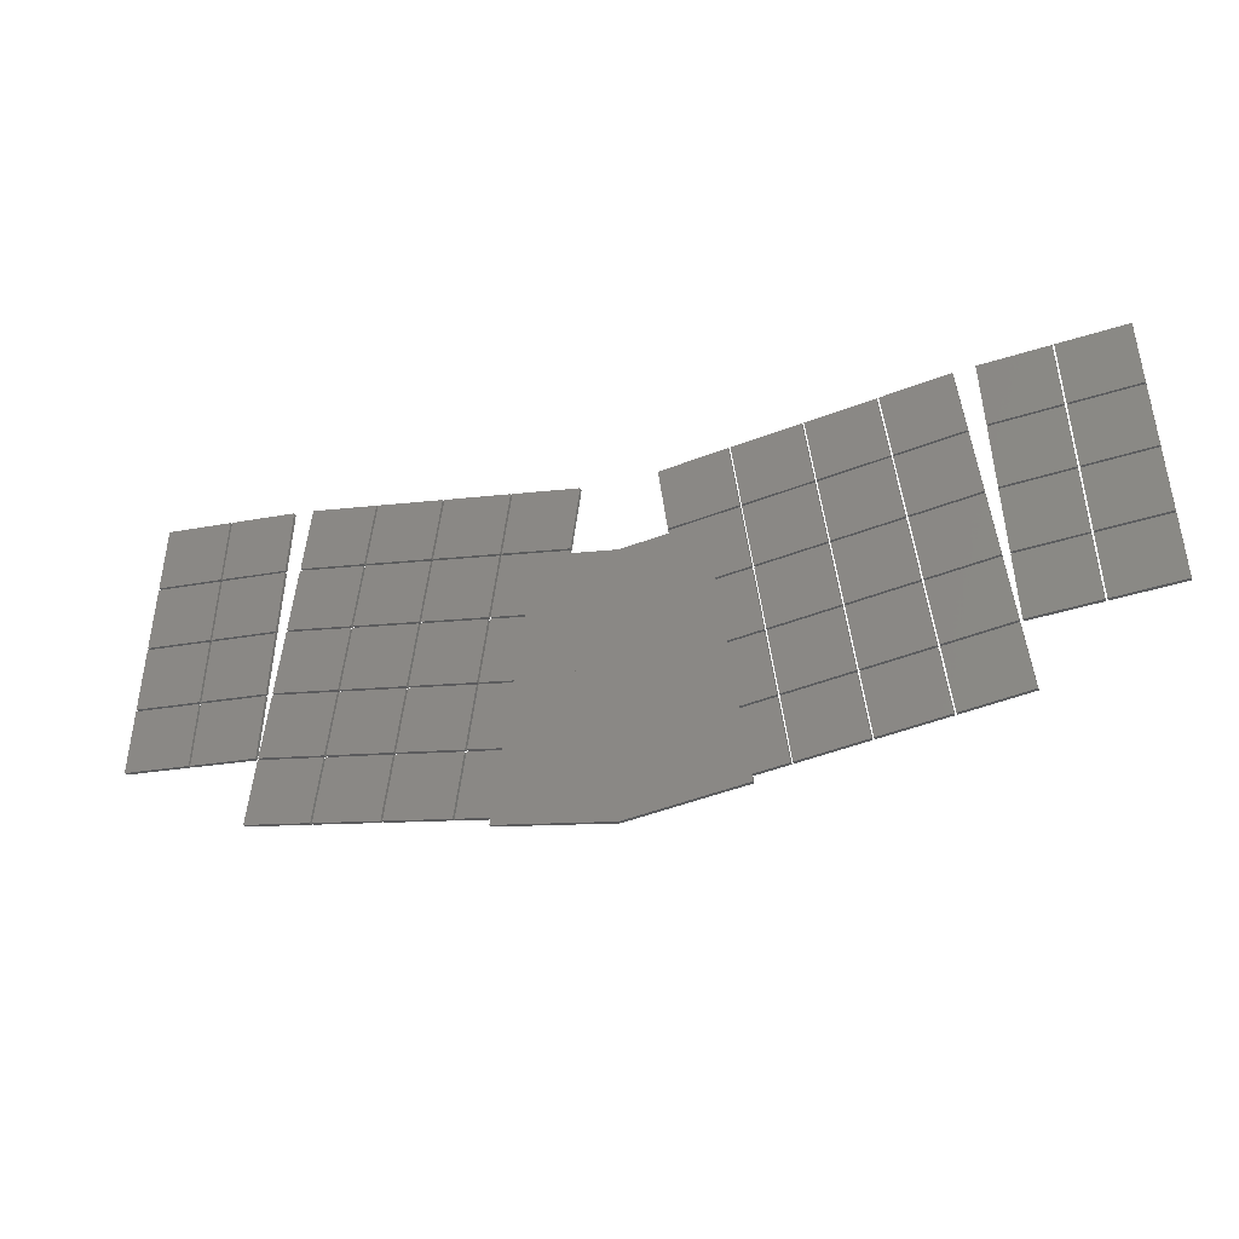
<metadata>
{"format":"stl","ext":"stl","renderer":"f3d","projection":"perspective","resolution":1024,"background":"white","views":[{"elev":-30.7,"azim":-159.4,"up":"+Y"}]}
</metadata>
<code>
# stl→obj: 480 verts, 764 faces
v 124.8 -32.53 0
v 123.6 -48.99 0
v 106.2 -47.77 0
v 107.3 -31.31 0
v 351.1 -47.77 0
v 333.6 -48.99 0
v 332.5 -32.53 0
v 350 -31.31 0
v 142.7 -33.79 0
v 141.6 -50.25 0
v 124.1 -49.03 0
v 125.3 -32.57 0
v 333.1 -49.03 0
v 315.7 -50.25 0
v 314.5 -33.79 0
v 332 -32.57 0
v 165.4 -36.78 0
v 163.1 -53.12 0
v 145.8 -50.68 0
v 148.1 -34.34 0
v 311.5 -50.68 0
v 294.1 -53.12 0
v 291.8 -36.78 0
v 309.2 -34.34 0
v 183.3 -39.28 0
v 181 -55.62 0
v 163.6 -53.18 0
v 165.9 -36.85 0
v 293.6 -53.18 0
v 276.3 -55.62 0
v 274 -39.28 0
v 291.3 -36.85 0
v 201.1 -41.79 0
v 198.8 -58.13 0
v 181.5 -55.69 0
v 183.8 -39.35 0
v 275.8 -55.69 0
v 258.5 -58.13 0
v 256.2 -41.79 0
v 273.5 -39.35 0
v 218.9 -44.29 0
v 216.6 -60.63 0
v 199.3 -58.2 0
v 201.6 -41.86 0
v 258 -58.2 0
v 240.7 -60.63 0
v 238.4 -44.29 0
v 255.7 -41.86 0
v 216.5 -61.13 0
v 216.4 -61.87 0
v 198.8 -61.87 0
v 199.2 -58.69 0
v 258.5 -61.87 0
v 240.8 -61.87 0
v 240.7 -61.13 0
v 258.1 -58.69 0
v 228.6 -63.58 0
v 198.5 -63.58 0
v 258.8 -63.58 0
v 123.6 -49.49 0
v 122.4 -65.95 0
v 105 -64.73 0
v 106.1 -48.27 0
v 352.3 -64.73 0
v 334.8 -65.95 0
v 333.7 -49.49 0
v 351.1 -48.27 0
v 141.6 -50.75 0
v 140.4 -67.21 0
v 122.9 -65.99 0
v 124.1 -49.53 0
v 334.3 -65.99 0
v 316.9 -67.21 0
v 315.7 -50.75 0
v 333.2 -49.53 0
v 163.1 -53.61 0
v 160.8 -69.95 0
v 143.4 -67.51 0
v 145.7 -51.17 0
v 313.8 -67.51 0
v 296.5 -69.95 0
v 294.2 -53.61 0
v 311.5 -51.17 0
v 180.9 -56.12 0
v 178.6 -72.45 0
v 161.3 -70.02 0
v 163.6 -53.68 0
v 296 -70.02 0
v 278.7 -72.45 0
v 276.4 -56.12 0
v 293.7 -53.68 0
v 198.7 -58.62 0
v 196.4 -74.96 0
v 179.1 -72.52 0
v 181.4 -56.19 0
v 278.2 -72.52 0
v 260.9 -74.96 0
v 258.6 -58.62 0
v 275.9 -56.19 0
v 260.4 -75.03 0
v 251.7 -76.25 0
v 205.6 -76.25 0
v 196.9 -75.03 0
v 205.5 -76.74 0
v 196.7 -76.74 0
v 196.8 -75.52 0
v 251.8 -76.74 0
v 260.6 -76.74 0
v 260.4 -75.52 0
v 122.4 -66.45 0
v 121.3 -82.91 0
v 103.8 -81.69 0
v 105 -65.23 0
v 353.5 -81.69 0
v 336 -82.91 0
v 334.9 -66.45 0
v 352.3 -65.23 0
v 140.4 -67.71 0
v 139.2 -84.17 0
v 121.8 -82.95 0
v 122.9 -66.49 0
v 335.5 -82.95 0
v 318.1 -84.17 0
v 316.9 -67.71 0
v 334.4 -66.49 0
v 160.7 -70.44 0
v 158.4 -86.78 0
v 141.1 -84.35 0
v 143.4 -68.01 0
v 316.2 -84.35 0
v 298.9 -86.78 0
v 296.6 -70.44 0
v 313.9 -68.01 0
v 178.5 -72.95 0
v 176.2 -89.29 0
v 158.9 -86.85 0
v 161.2 -70.51 0
v 298.4 -86.85 0
v 281 -89.29 0
v 278.7 -72.95 0
v 296.1 -70.51 0
v 196.4 -75.46 0
v 194.1 -91.79 0
v 176.7 -89.36 0
v 179 -73.02 0
v 280.6 -89.36 0
v 263.2 -91.79 0
v 260.9 -75.46 0
v 278.3 -73.02 0
v 262.7 -91.86 0
v 254.1 -93.08 0
v 203.2 -93.08 0
v 194.6 -91.86 0
v 203.1 -93.58 0
v 194.3 -93.58 0
v 194.5 -92.36 0
v 254.1 -93.58 0
v 263 -93.58 0
v 262.8 -92.36 0
v 121.2 -83.41 0
v 120.1 -99.87 0
v 102.6 -98.65 0
v 103.8 -82.19 0
v 354.7 -98.65 0
v 337.2 -99.87 0
v 336.1 -83.41 0
v 353.5 -82.19 0
v 139.2 -84.67 0
v 138 -101.1 0
v 120.6 -99.9 0
v 121.7 -83.44 0
v 336.7 -99.9 0
v 319.2 -101.1 0
v 318.1 -84.67 0
v 335.6 -83.44 0
v 158.3 -87.28 0
v 156 -103.6 0
v 138.7 -101.2 0
v 141 -84.84 0
v 318.6 -101.2 0
v 301.2 -103.6 0
v 298.9 -87.28 0
v 316.3 -84.84 0
v 176.2 -89.78 0
v 173.9 -106.1 0
v 156.5 -103.7 0
v 158.8 -87.35 0
v 300.7 -103.7 0
v 283.4 -106.1 0
v 281.1 -89.78 0
v 298.4 -87.35 0
v 194 -92.29 0
v 191.7 -108.6 0
v 174.4 -106.2 0
v 176.7 -89.85 0
v 282.9 -106.2 0
v 265.6 -108.6 0
v 263.3 -92.29 0
v 280.6 -89.85 0
v 265.1 -108.7 0
v 256.4 -109.9 0
v 200.9 -109.9 0
v 192.2 -108.7 0
v 200.8 -110.4 0
v 191.9 -110.4 0
v 192.1 -109.2 0
v 256.5 -110.4 0
v 265.3 -110.4 0
v 265.2 -109.2 0
v 156 -104.1 0
v 153.7 -120.5 0
v 136.3 -118 0
v 138.6 -101.7 0
v 320.9 -118 0
v 303.6 -120.5 0
v 301.3 -104.1 0
v 318.6 -101.7 0
v 173.8 -106.6 0
v 171.5 -123 0
v 154.2 -120.5 0
v 156.5 -104.2 0
v 303.1 -120.5 0
v 285.8 -123 0
v 283.5 -106.6 0
v 300.8 -104.2 0
v 191.6 -109.1 0
v 189.3 -125.5 0
v 172 -123 0
v 174.3 -106.7 0
v 285.3 -123 0
v 268 -125.5 0
v 265.7 -109.1 0
v 283 -106.7 0
v 267.5 -125.5 0
v 258.8 -126.8 0
v 198.5 -126.8 0
v 189.8 -125.5 0
v 259 -128.5 0
v 228.6 -132.8 0
v 198.2 -128.5 0
v 259 -128.5 1
v 258.8 -126.8 1
v 198.5 -126.8 1
v 198.2 -128.5 1
v 228.6 -132.8 1
v 267.5 -125.5 1
v 265.3 -110.4 1
v 256.5 -110.4 1
v 200.8 -110.4 1
v 191.9 -110.4 1
v 189.8 -125.5 1
v 256.4 -109.9 1
v 200.9 -109.9 1
v 192.1 -109.2 1
v 265.2 -109.2 1
v 191.6 -109.1 1
v 174.3 -106.7 1
v 172 -123 1
v 189.3 -125.5 1
v 285.3 -123 1
v 283 -106.7 1
v 265.7 -109.1 1
v 268 -125.5 1
v 173.8 -106.6 1
v 156.5 -104.2 1
v 154.2 -120.5 1
v 171.5 -123 1
v 303.1 -120.5 1
v 300.8 -104.2 1
v 283.5 -106.6 1
v 285.8 -123 1
v 156 -104.1 1
v 138.6 -101.7 1
v 136.3 -118 1
v 153.7 -120.5 1
v 320.9 -118 1
v 318.6 -101.7 1
v 301.3 -104.1 1
v 303.6 -120.5 1
v 265.1 -108.7 1
v 263 -93.58 1
v 254.1 -93.58 1
v 203.1 -93.58 1
v 194.3 -93.58 1
v 192.2 -108.7 1
v 254.1 -93.08 1
v 203.2 -93.08 1
v 194.5 -92.36 1
v 262.8 -92.36 1
v 194 -92.29 1
v 176.7 -89.85 1
v 174.4 -106.2 1
v 191.7 -108.6 1
v 282.9 -106.2 1
v 280.6 -89.85 1
v 263.3 -92.29 1
v 265.6 -108.6 1
v 176.2 -89.78 1
v 158.8 -87.35 1
v 156.5 -103.7 1
v 173.9 -106.1 1
v 300.7 -103.7 1
v 298.4 -87.35 1
v 281.1 -89.78 1
v 283.4 -106.1 1
v 158.3 -87.28 1
v 141 -84.84 1
v 138.7 -101.2 1
v 156 -103.6 1
v 318.6 -101.2 1
v 316.3 -84.84 1
v 298.9 -87.28 1
v 301.2 -103.6 1
v 139.2 -84.67 1
v 121.7 -83.44 1
v 120.6 -99.9 1
v 138 -101.1 1
v 336.7 -99.9 1
v 335.6 -83.44 1
v 318.1 -84.67 1
v 319.2 -101.1 1
v 121.2 -83.41 1
v 103.8 -82.19 1
v 102.6 -98.65 1
v 120.1 -99.87 1
v 354.7 -98.65 1
v 353.5 -82.19 1
v 336.1 -83.41 1
v 337.2 -99.87 1
v 262.7 -91.86 1
v 260.6 -76.74 1
v 251.8 -76.74 1
v 205.5 -76.74 1
v 196.7 -76.74 1
v 194.6 -91.86 1
v 251.7 -76.25 1
v 205.6 -76.25 1
v 196.8 -75.52 1
v 260.4 -75.52 1
v 196.4 -75.46 1
v 179 -73.02 1
v 176.7 -89.36 1
v 194.1 -91.79 1
v 280.6 -89.36 1
v 278.3 -73.02 1
v 260.9 -75.46 1
v 263.2 -91.79 1
v 178.5 -72.95 1
v 161.2 -70.51 1
v 158.9 -86.85 1
v 176.2 -89.29 1
v 298.4 -86.85 1
v 296.1 -70.51 1
v 278.7 -72.95 1
v 281 -89.29 1
v 160.7 -70.44 1
v 143.4 -68.01 1
v 141.1 -84.35 1
v 158.4 -86.78 1
v 316.2 -84.35 1
v 313.9 -68.01 1
v 296.6 -70.44 1
v 298.9 -86.78 1
v 140.4 -67.71 1
v 122.9 -66.49 1
v 121.8 -82.95 1
v 139.2 -84.17 1
v 335.5 -82.95 1
v 334.4 -66.49 1
v 316.9 -67.71 1
v 318.1 -84.17 1
v 122.4 -66.45 1
v 105 -65.23 1
v 103.8 -81.69 1
v 121.3 -82.91 1
v 353.5 -81.69 1
v 352.3 -65.23 1
v 334.9 -66.45 1
v 336 -82.91 1
v 260.4 -75.03 1
v 258.8 -63.58 1
v 228.6 -63.58 1
v 198.5 -63.58 1
v 196.9 -75.03 1
v 216.4 -61.87 1
v 198.8 -61.87 1
v 258.5 -61.87 1
v 240.8 -61.87 1
v 216.5 -61.13 1
v 199.2 -58.69 1
v 258.1 -58.69 1
v 240.7 -61.13 1
v 198.7 -58.62 1
v 181.4 -56.19 1
v 179.1 -72.52 1
v 196.4 -74.96 1
v 278.2 -72.52 1
v 275.9 -56.19 1
v 258.6 -58.62 1
v 260.9 -74.96 1
v 180.9 -56.12 1
v 163.6 -53.68 1
v 161.3 -70.02 1
v 178.6 -72.45 1
v 296 -70.02 1
v 293.7 -53.68 1
v 276.4 -56.12 1
v 278.7 -72.45 1
v 163.1 -53.61 1
v 145.7 -51.17 1
v 143.4 -67.51 1
v 160.8 -69.95 1
v 313.8 -67.51 1
v 311.5 -51.17 1
v 294.2 -53.61 1
v 296.5 -69.95 1
v 141.6 -50.75 1
v 124.1 -49.53 1
v 122.9 -65.99 1
v 140.4 -67.21 1
v 334.3 -65.99 1
v 333.2 -49.53 1
v 315.7 -50.75 1
v 316.9 -67.21 1
v 123.6 -49.49 1
v 106.1 -48.27 1
v 105 -64.73 1
v 122.4 -65.95 1
v 352.3 -64.73 1
v 351.1 -48.27 1
v 333.7 -49.49 1
v 334.8 -65.95 1
v 218.9 -44.29 1
v 201.6 -41.86 1
v 199.3 -58.2 1
v 216.6 -60.63 1
v 258 -58.2 1
v 255.7 -41.86 1
v 238.4 -44.29 1
v 240.7 -60.63 1
v 201.1 -41.79 1
v 183.8 -39.35 1
v 181.5 -55.69 1
v 198.8 -58.13 1
v 275.8 -55.69 1
v 273.5 -39.35 1
v 256.2 -41.79 1
v 258.5 -58.13 1
v 183.3 -39.28 1
v 165.9 -36.85 1
v 163.6 -53.18 1
v 181 -55.62 1
v 293.6 -53.18 1
v 291.3 -36.85 1
v 274 -39.28 1
v 276.3 -55.62 1
v 165.4 -36.78 1
v 148.1 -34.34 1
v 145.8 -50.68 1
v 163.1 -53.12 1
v 311.5 -50.68 1
v 309.2 -34.34 1
v 291.8 -36.78 1
v 294.1 -53.12 1
v 142.7 -33.79 1
v 125.3 -32.57 1
v 124.1 -49.03 1
v 141.6 -50.25 1
v 333.1 -49.03 1
v 332 -32.57 1
v 314.5 -33.79 1
v 315.7 -50.25 1
v 124.8 -32.53 1
v 107.3 -31.31 1
v 106.2 -47.77 1
v 123.6 -48.99 1
v 351.1 -47.77 1
v 350 -31.31 1
v 332.5 -32.53 1
v 333.6 -48.99 1
f 1 2 3
f 1 3 4
f 5 6 7
f 5 7 8
f 9 10 11
f 9 11 12
f 13 14 15
f 13 15 16
f 17 18 19
f 17 19 20
f 21 22 23
f 21 23 24
f 25 26 27
f 25 27 28
f 29 30 31
f 29 31 32
f 33 34 35
f 33 35 36
f 37 38 39
f 37 39 40
f 41 42 43
f 41 43 44
f 45 46 47
f 45 47 48
f 49 50 51
f 49 51 52
f 53 54 55
f 53 55 56
f 50 57 58
f 50 58 51
f 53 59 57
f 53 57 54
f 60 61 62
f 60 62 63
f 64 65 66
f 64 66 67
f 68 69 70
f 68 70 71
f 72 73 74
f 72 74 75
f 76 77 78
f 76 78 79
f 80 81 82
f 80 82 83
f 84 85 86
f 84 86 87
f 88 89 90
f 88 90 91
f 92 93 94
f 92 94 95
f 96 97 98
f 96 98 99
f 57 59 100
f 57 100 101
f 57 101 102
f 57 102 103
f 57 103 58
f 104 105 106
f 101 107 104
f 101 104 102
f 108 107 109
f 110 111 112
f 110 112 113
f 114 115 116
f 114 116 117
f 118 119 120
f 118 120 121
f 122 123 124
f 122 124 125
f 126 127 128
f 126 128 129
f 130 131 132
f 130 132 133
f 134 135 136
f 134 136 137
f 138 139 140
f 138 140 141
f 142 143 144
f 142 144 145
f 146 147 148
f 146 148 149
f 104 107 108
f 104 108 150
f 104 150 151
f 104 151 152
f 104 152 153
f 104 153 105
f 154 155 156
f 151 157 154
f 151 154 152
f 158 157 159
f 160 161 162
f 160 162 163
f 164 165 166
f 164 166 167
f 168 169 170
f 168 170 171
f 172 173 174
f 172 174 175
f 176 177 178
f 176 178 179
f 180 181 182
f 180 182 183
f 184 185 186
f 184 186 187
f 188 189 190
f 188 190 191
f 192 193 194
f 192 194 195
f 196 197 198
f 196 198 199
f 154 157 158
f 154 158 200
f 154 200 201
f 154 201 202
f 154 202 203
f 154 203 155
f 204 205 206
f 201 207 204
f 201 204 202
f 208 207 209
f 210 211 212
f 210 212 213
f 214 215 216
f 214 216 217
f 218 219 220
f 218 220 221
f 222 223 224
f 222 224 225
f 226 227 228
f 226 228 229
f 230 231 232
f 230 232 233
f 204 207 208
f 204 208 234
f 204 234 235
f 204 235 236
f 204 236 237
f 204 237 205
f 235 238 239
f 235 239 240
f 235 240 236
f 241 242 243
f 241 243 244
f 241 244 245
f 242 246 247
f 242 247 248
f 242 248 249
f 242 249 250
f 242 250 251
f 242 251 243
f 248 252 253
f 248 253 249
f 249 254 250
f 247 255 248
f 256 257 258
f 256 258 259
f 260 261 262
f 260 262 263
f 264 265 266
f 264 266 267
f 268 269 270
f 268 270 271
f 272 273 274
f 272 274 275
f 276 277 278
f 276 278 279
f 252 280 281
f 252 281 282
f 252 282 283
f 252 283 284
f 252 284 285
f 252 285 253
f 282 286 287
f 282 287 283
f 283 288 284
f 281 289 282
f 290 291 292
f 290 292 293
f 294 295 296
f 294 296 297
f 298 299 300
f 298 300 301
f 302 303 304
f 302 304 305
f 306 307 308
f 306 308 309
f 310 311 312
f 310 312 313
f 314 315 316
f 314 316 317
f 318 319 320
f 318 320 321
f 322 323 324
f 322 324 325
f 326 327 328
f 326 328 329
f 286 330 331
f 286 331 332
f 286 332 333
f 286 333 334
f 286 334 335
f 286 335 287
f 332 336 337
f 332 337 333
f 333 338 334
f 331 339 332
f 340 341 342
f 340 342 343
f 344 345 346
f 344 346 347
f 348 349 350
f 348 350 351
f 352 353 354
f 352 354 355
f 356 357 358
f 356 358 359
f 360 361 362
f 360 362 363
f 364 365 366
f 364 366 367
f 368 369 370
f 368 370 371
f 372 373 374
f 372 374 375
f 376 377 378
f 376 378 379
f 336 380 381
f 336 381 382
f 336 382 383
f 336 383 384
f 336 384 337
f 382 385 386
f 382 386 383
f 381 387 388
f 381 388 382
f 385 389 390
f 385 390 386
f 387 391 392
f 387 392 388
f 393 394 395
f 393 395 396
f 397 398 399
f 397 399 400
f 401 402 403
f 401 403 404
f 405 406 407
f 405 407 408
f 409 410 411
f 409 411 412
f 413 414 415
f 413 415 416
f 417 418 419
f 417 419 420
f 421 422 423
f 421 423 424
f 425 426 427
f 425 427 428
f 429 430 431
f 429 431 432
f 433 434 435
f 433 435 436
f 437 438 439
f 437 439 440
f 441 442 443
f 441 443 444
f 445 446 447
f 445 447 448
f 449 450 451
f 449 451 452
f 453 454 455
f 453 455 456
f 457 458 459
f 457 459 460
f 461 462 463
f 461 463 464
f 465 466 467
f 465 467 468
f 469 470 471
f 469 471 472
f 473 474 475
f 473 475 476
f 477 478 479
f 477 479 480
f 243 251 237
f 243 237 236
f 259 258 228
f 259 228 227
f 267 266 220
f 267 220 219
f 275 274 212
f 275 212 211
f 244 243 236
f 244 236 240
f 249 253 202
f 249 202 204
f 333 337 102
f 333 102 104
f 245 244 240
f 245 240 239
f 241 245 239
f 241 239 238
f 242 241 238
f 242 238 235
f 276 279 215
f 276 215 214
f 268 271 223
f 268 223 222
f 260 263 231
f 260 231 230
f 246 242 235
f 246 235 234
f 438 437 45
f 438 45 48
f 391 387 381
f 391 381 380
f 391 380 100
f 391 100 59
f 391 59 53
f 391 53 56
f 339 331 330
f 339 330 150
f 339 150 108
f 339 108 109
f 289 281 280
f 289 280 200
f 289 200 158
f 289 158 159
f 255 247 246
f 255 246 234
f 255 234 208
f 255 208 209
f 248 255 209
f 248 209 207
f 262 261 233
f 262 233 232
f 270 269 225
f 270 225 224
f 278 277 217
f 278 217 216
f 252 248 207
f 252 207 201
f 310 313 181
f 310 181 180
f 302 305 189
f 302 189 188
f 294 297 197
f 294 197 196
f 280 252 201
f 280 201 200
f 282 289 159
f 282 159 157
f 296 295 199
f 296 199 198
f 304 303 191
f 304 191 190
f 312 311 183
f 312 183 182
f 336 332 107
f 336 107 101
f 286 282 157
f 286 157 151
f 360 363 131
f 360 131 130
f 352 355 139
f 352 139 138
f 344 347 147
f 344 147 146
f 330 286 151
f 330 151 150
f 332 339 109
f 332 109 107
f 346 345 149
f 346 149 148
f 354 353 141
f 354 141 140
f 362 361 133
f 362 133 132
f 413 416 81
f 413 81 80
f 405 408 89
f 405 89 88
f 397 400 97
f 397 97 96
f 380 336 101
f 380 101 100
f 392 391 56
f 392 56 55
f 399 398 99
f 399 99 98
f 407 406 91
f 407 91 90
f 415 414 83
f 415 83 82
f 388 392 55
f 388 55 54
f 440 439 47
f 440 47 46
f 382 388 54
f 382 54 57
f 385 382 57
f 385 57 50
f 433 436 42
f 433 42 41
f 389 385 50
f 389 50 49
f 410 409 76
f 410 76 79
f 402 401 84
f 402 84 87
f 394 393 92
f 394 92 95
f 390 389 49
f 390 49 52
f 251 250 254
f 251 254 206
f 251 206 205
f 251 205 237
f 285 284 288
f 285 288 156
f 285 156 155
f 285 155 203
f 335 334 338
f 335 338 106
f 335 106 105
f 335 105 153
f 384 383 386
f 384 386 390
f 384 390 52
f 384 52 51
f 384 51 58
f 384 58 103
f 435 434 44
f 435 44 43
f 337 384 103
f 337 103 102
f 396 395 94
f 396 94 93
f 404 403 86
f 404 86 85
f 412 411 78
f 412 78 77
f 357 356 126
f 357 126 129
f 349 348 134
f 349 134 137
f 341 340 142
f 341 142 145
f 338 333 104
f 338 104 106
f 287 335 153
f 287 153 152
f 343 342 144
f 343 144 143
f 351 350 136
f 351 136 135
f 359 358 128
f 359 128 127
f 283 287 152
f 283 152 154
f 307 306 176
f 307 176 179
f 299 298 184
f 299 184 187
f 291 290 192
f 291 192 195
f 288 283 154
f 288 154 156
f 253 285 203
f 253 203 202
f 293 292 194
f 293 194 193
f 301 300 186
f 301 186 185
f 309 308 178
f 309 178 177
f 273 272 210
f 273 210 213
f 265 264 218
f 265 218 221
f 257 256 226
f 257 226 229
f 254 249 204
f 254 204 206
f 367 366 120
f 367 120 119
f 375 374 112
f 375 112 111
f 473 476 2
f 473 2 1
f 425 428 61
f 425 61 60
f 372 375 111
f 372 111 110
f 322 325 161
f 322 161 160
f 373 372 110
f 373 110 113
f 365 364 118
f 365 118 121
f 324 323 163
f 324 163 162
f 374 373 113
f 374 113 112
f 427 426 63
f 427 63 62
f 475 474 4
f 475 4 3
f 317 316 170
f 317 170 169
f 325 324 162
f 325 162 161
f 465 468 10
f 465 10 9
f 417 420 69
f 417 69 68
f 364 367 119
f 364 119 118
f 314 317 169
f 314 169 168
f 323 322 160
f 323 160 163
f 315 314 168
f 315 168 171
f 316 315 171
f 316 171 170
f 366 365 121
f 366 121 120
f 419 418 71
f 419 71 70
f 467 466 12
f 467 12 11
f 420 419 70
f 420 70 69
f 428 427 62
f 428 62 61
f 426 425 60
f 426 60 63
f 418 417 68
f 418 68 71
f 468 467 11
f 468 11 10
f 476 475 3
f 476 3 2
f 474 473 1
f 474 1 4
f 466 465 9
f 466 9 12
f 326 329 165
f 326 165 164
f 318 321 173
f 318 173 172
f 478 477 5
f 478 5 8
f 430 429 64
f 430 64 67
f 377 376 114
f 377 114 117
f 327 326 164
f 327 164 167
f 320 319 175
f 320 175 174
f 328 327 167
f 328 167 166
f 329 328 166
f 329 166 165
f 379 378 116
f 379 116 115
f 432 431 66
f 432 66 65
f 480 479 7
f 480 7 6
f 376 379 115
f 376 115 114
f 368 371 123
f 368 123 122
f 370 369 125
f 370 125 124
f 378 377 117
f 378 117 116
f 429 432 65
f 429 65 64
f 421 424 73
f 421 73 72
f 423 422 75
f 423 75 74
f 431 430 67
f 431 67 66
f 477 480 6
f 477 6 5
f 469 472 14
f 469 14 13
f 471 470 16
f 471 16 15
f 479 478 8
f 479 8 7
f 470 469 13
f 470 13 16
f 422 421 72
f 422 72 75
f 369 368 122
f 369 122 125
f 319 318 172
f 319 172 175
f 321 320 174
f 321 174 173
f 371 370 124
f 371 124 123
f 424 423 74
f 424 74 73
f 472 471 15
f 472 15 14
f 457 460 18
f 457 18 17
f 409 412 77
f 409 77 76
f 356 359 127
f 356 127 126
f 306 309 177
f 306 177 176
f 272 275 211
f 272 211 210
f 274 273 213
f 274 213 212
f 308 307 179
f 308 179 178
f 358 357 129
f 358 129 128
f 411 410 79
f 411 79 78
f 459 458 20
f 459 20 19
f 436 435 43
f 436 43 42
f 444 443 35
f 444 35 34
f 452 451 27
f 452 27 26
f 460 459 19
f 460 19 18
f 458 457 17
f 458 17 20
f 450 449 25
f 450 25 28
f 442 441 33
f 442 33 36
f 434 433 41
f 434 41 44
f 449 452 26
f 449 26 25
f 401 404 85
f 401 85 84
f 348 351 135
f 348 135 134
f 298 301 185
f 298 185 184
f 264 267 219
f 264 219 218
f 266 265 221
f 266 221 220
f 300 299 187
f 300 187 186
f 350 349 137
f 350 137 136
f 403 402 87
f 403 87 86
f 451 450 28
f 451 28 27
f 441 444 34
f 441 34 33
f 393 396 93
f 393 93 92
f 340 343 143
f 340 143 142
f 290 293 193
f 290 193 192
f 256 259 227
f 256 227 226
f 258 257 229
f 258 229 228
f 292 291 195
f 292 195 194
f 342 341 145
f 342 145 144
f 395 394 95
f 395 95 94
f 443 442 36
f 443 36 35
f 461 464 22
f 461 22 21
f 453 456 30
f 453 30 29
f 445 448 38
f 445 38 37
f 437 440 46
f 437 46 45
f 439 438 48
f 439 48 47
f 447 446 40
f 447 40 39
f 455 454 32
f 455 32 31
f 463 462 24
f 463 24 23
f 454 453 29
f 454 29 32
f 406 405 88
f 406 88 91
f 353 352 138
f 353 138 141
f 303 302 188
f 303 188 191
f 269 268 222
f 269 222 225
f 271 270 224
f 271 224 223
f 305 304 190
f 305 190 189
f 355 354 140
f 355 140 139
f 408 407 90
f 408 90 89
f 456 455 31
f 456 31 30
f 462 461 21
f 462 21 24
f 414 413 80
f 414 80 83
f 361 360 130
f 361 130 133
f 311 310 180
f 311 180 183
f 277 276 214
f 277 214 217
f 279 278 216
f 279 216 215
f 313 312 182
f 313 182 181
f 363 362 132
f 363 132 131
f 416 415 82
f 416 82 81
f 464 463 23
f 464 23 22
f 446 445 37
f 446 37 40
f 398 397 96
f 398 96 99
f 345 344 146
f 345 146 149
f 295 294 196
f 295 196 199
f 261 260 230
f 261 230 233
f 263 262 232
f 263 232 231
f 297 296 198
f 297 198 197
f 347 346 148
f 347 148 147
f 400 399 98
f 400 98 97
f 448 447 39
f 448 39 38

</code>
